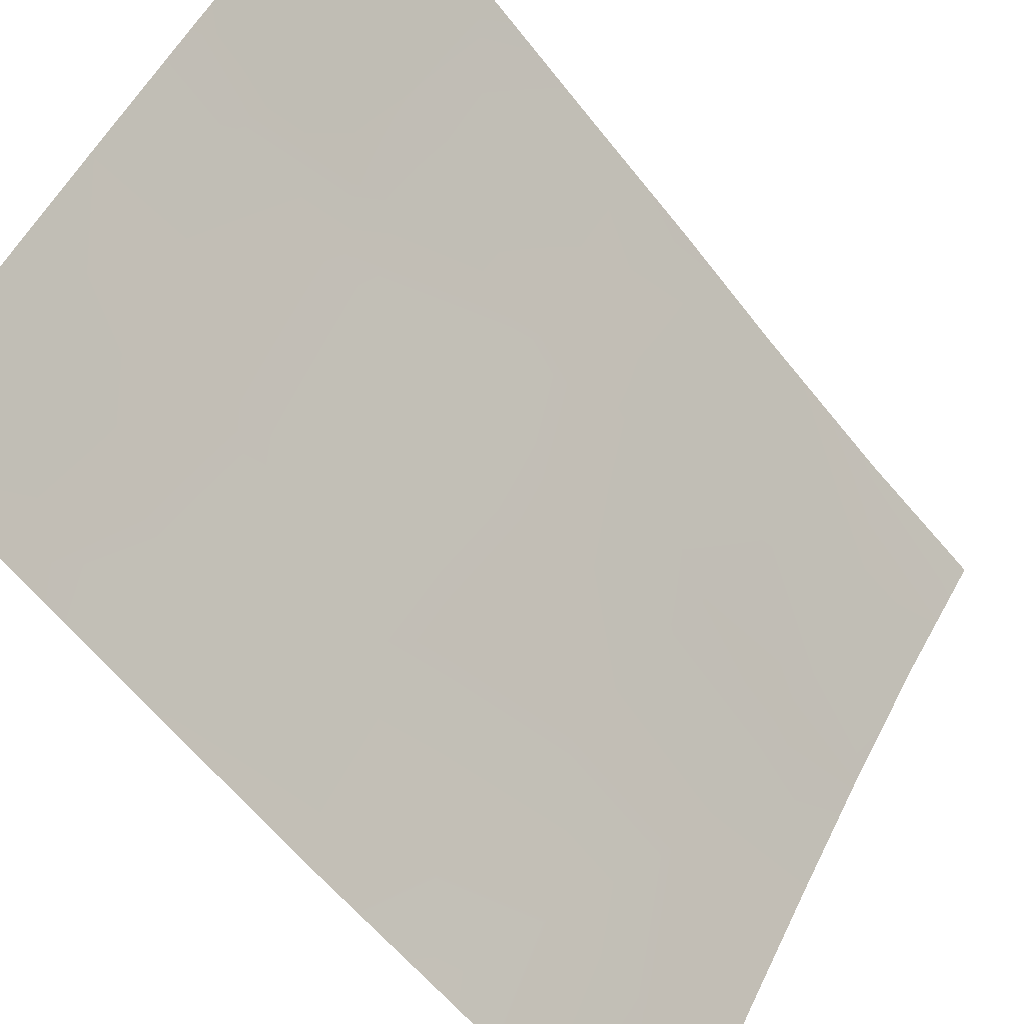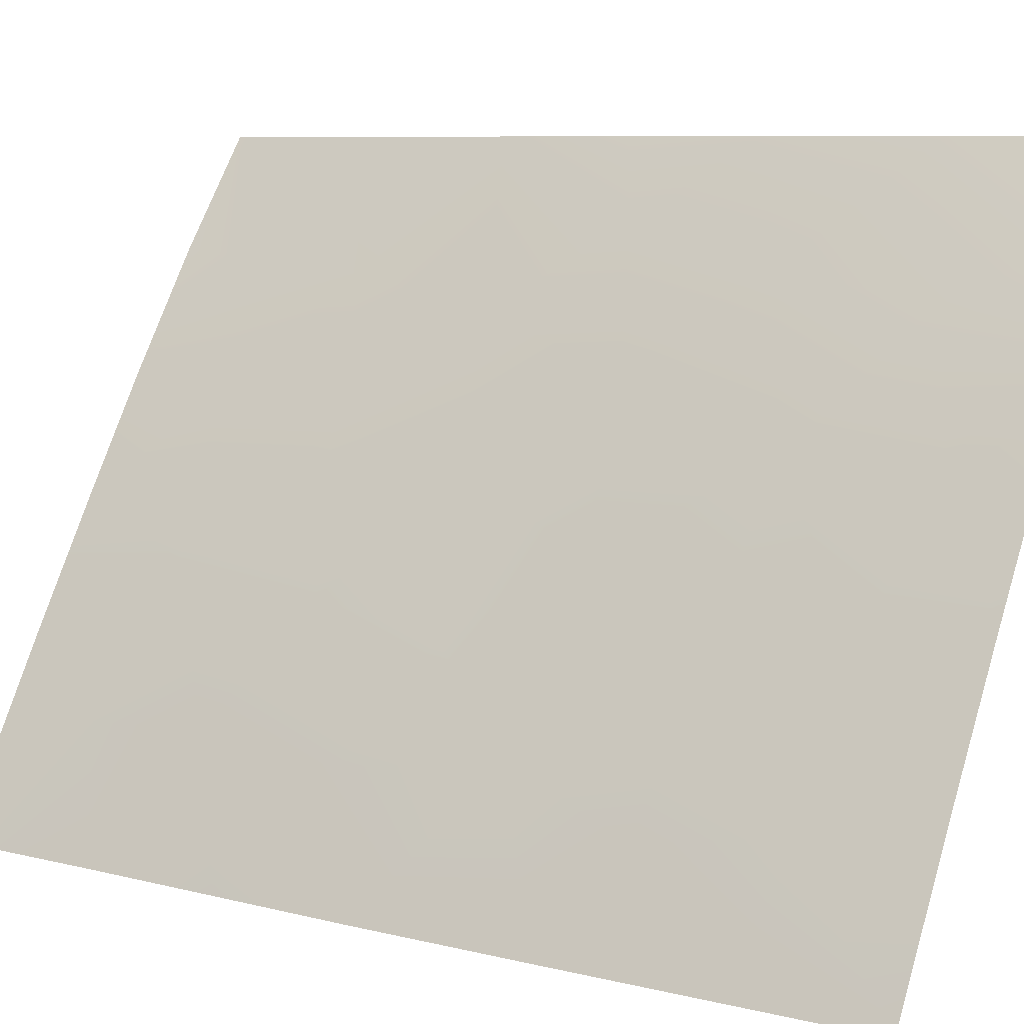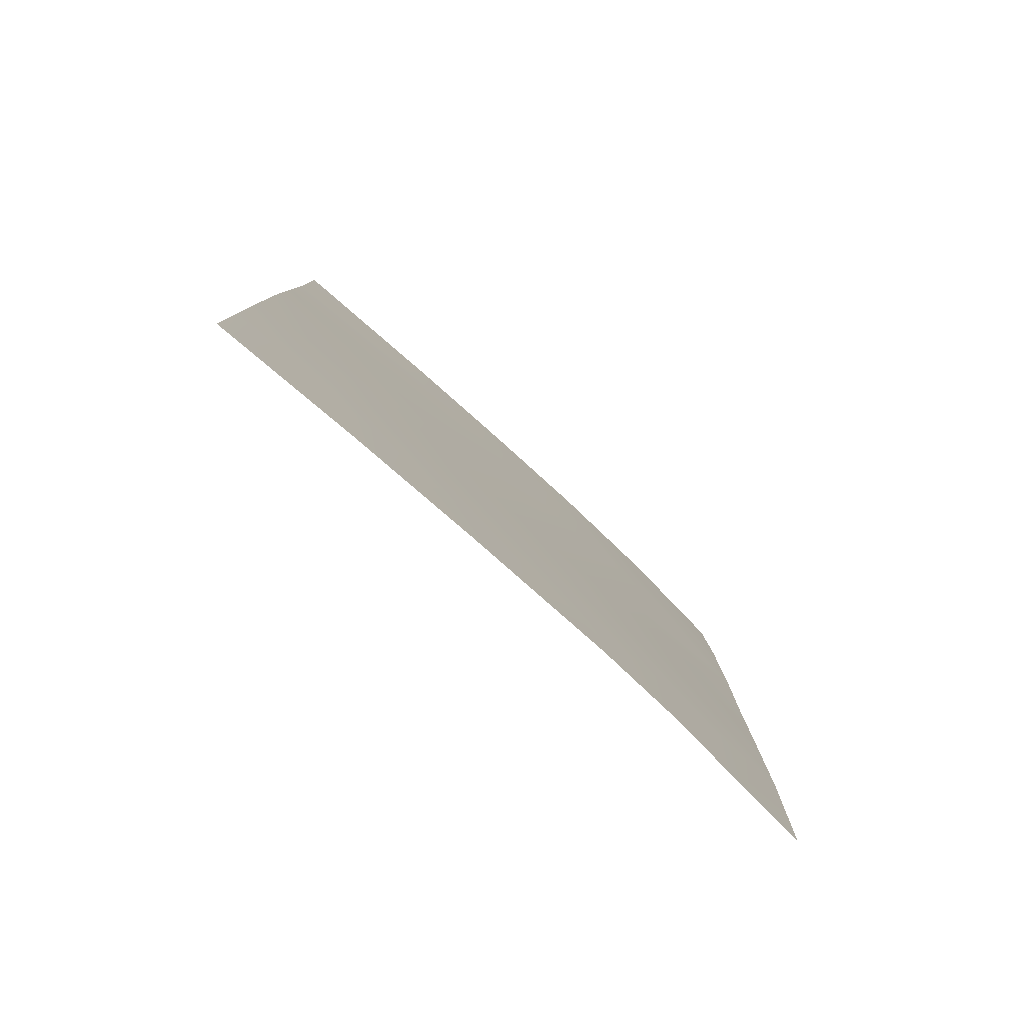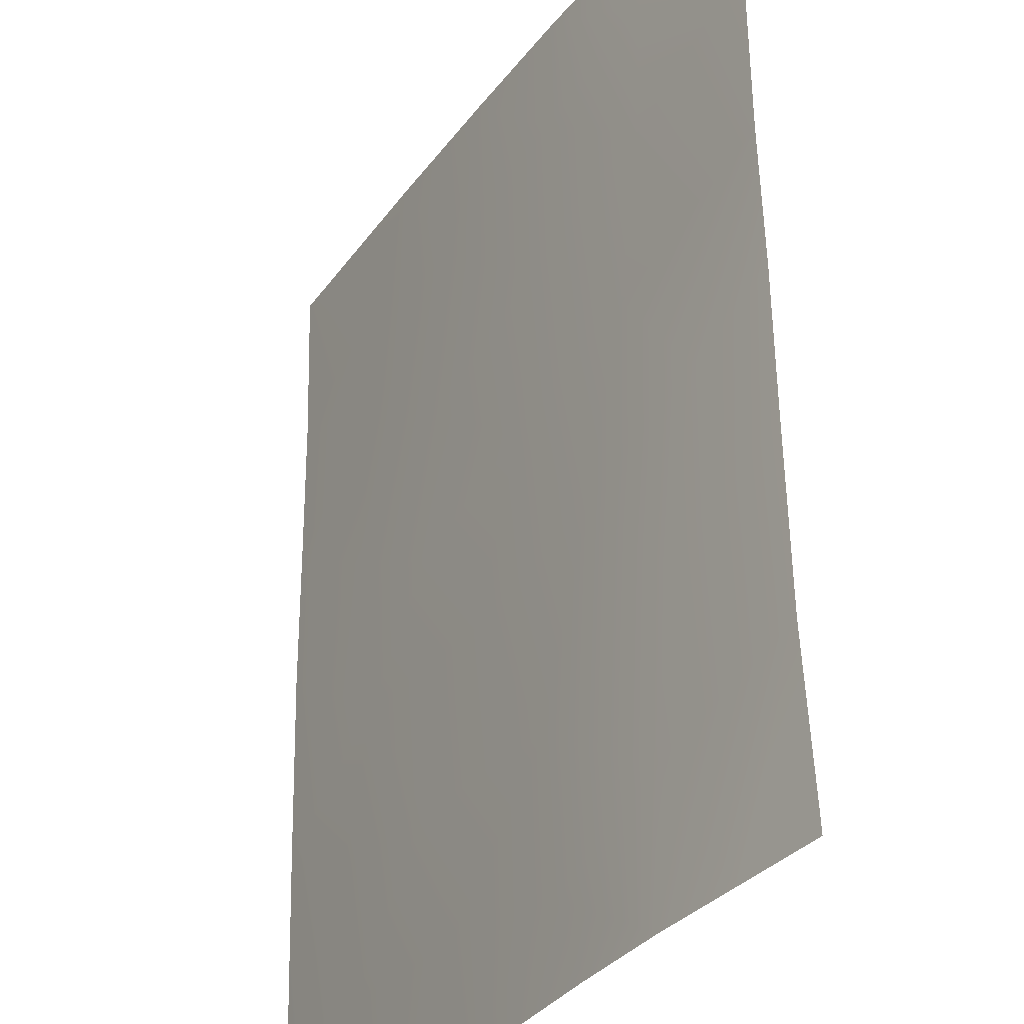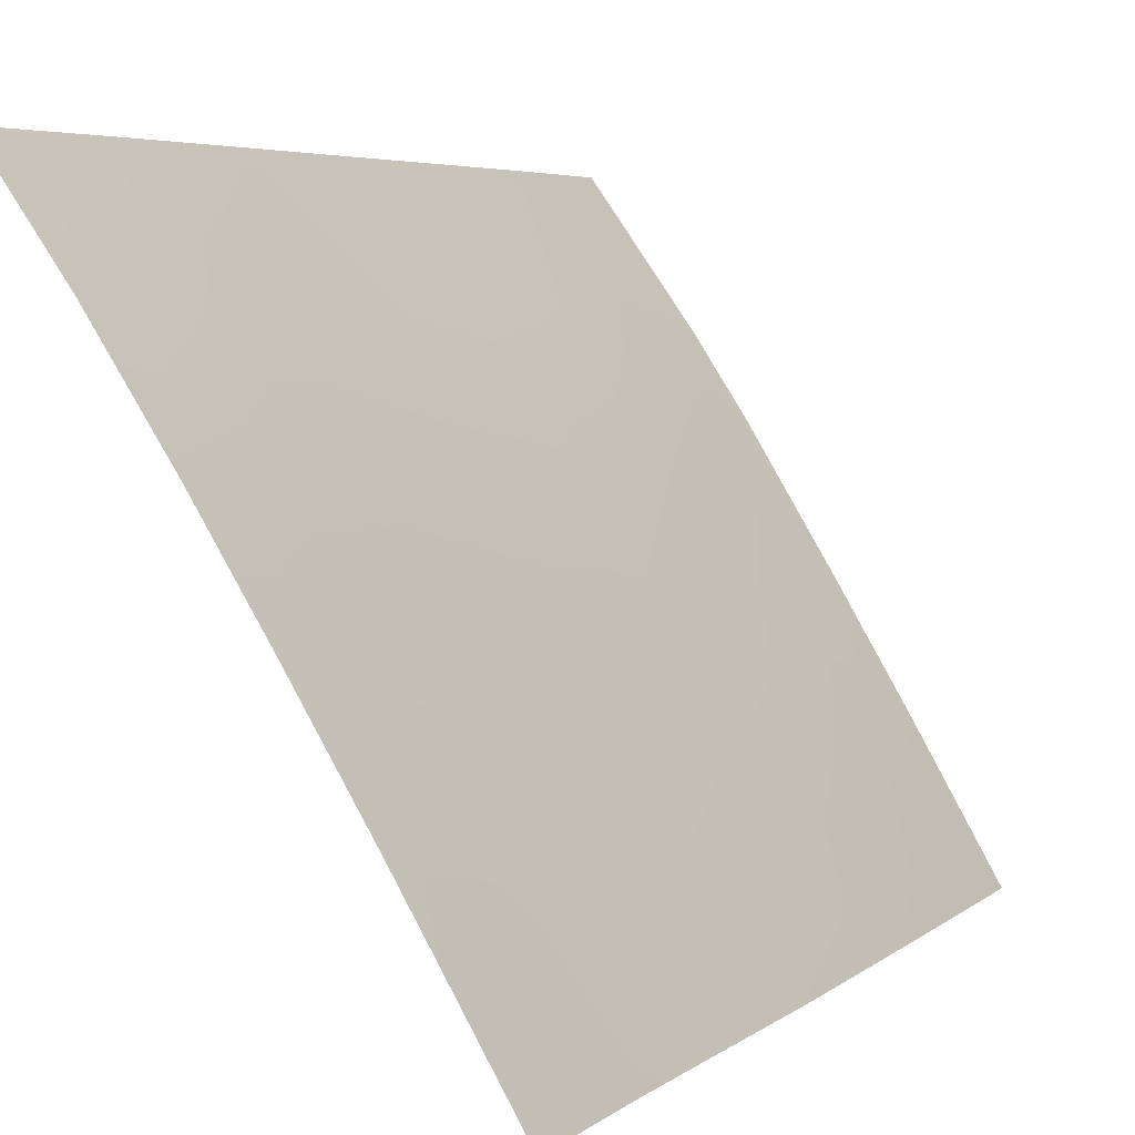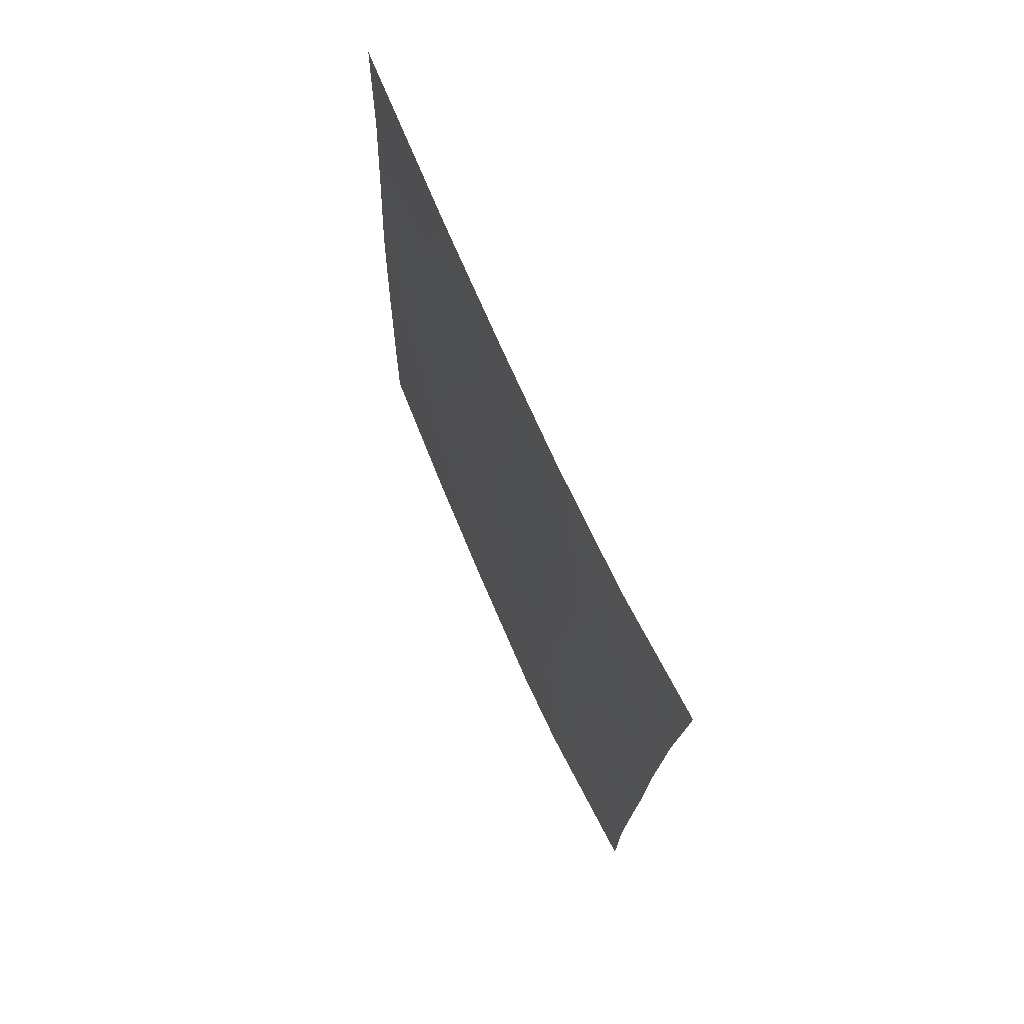
<metadata>
{"format":"obj","ext":"obj","renderer":"f3d","projection":"perspective","resolution":1024,"background":"white","views":[{"elev":-58.9,"azim":36.2,"up":"+Z"},{"elev":7.6,"azim":-55.3,"up":"+Z"},{"elev":-79.7,"azim":-100.2,"up":"+Y"},{"elev":56.4,"azim":-2.2,"up":"+Z"},{"elev":5.0,"azim":-156.0,"up":"+Z"},{"elev":72.9,"azim":8.1,"up":"+Y"}]}
</metadata>
<code>
v -57.51 -46.76 93.17
v -53.09 -43.91 100
v -58.12 -43.7 92
v -53 -39.94 100
v -56.23 -50 95.4
v -54.14 -46.42 98.63
v -53.14 -45.64 100
v -53.18 -49.73 100
v -54.48 -50 98.19
v -55.94 -45.21 95.69
v -58.2 -48.28 92
v -58.16 -46.01 92
v -56.64 -38 94.25
v -54.85 -38 97.15
v -53.88 -38 98.63
v -53.18 -50 100
v -58.22 -50 92
v -52.88 -38 100
v -57.97 -38 92
v -55.13 -50 97.2
v -55.48 -43.27 96.33
v -56.3 -41.88 94.96
v -56.6 -46.92 94.68
v -56.34 -48.62 95.18
v -55.33 -49 96.86
v -57.15 -39.34 93.43
v -58.06 -41.87 92
v -57.29 -42.95 93.39
v -53.07 -42.18 100
v -56.12 -39.77 95.18
v -57.38 -48.45 93.44
v -54.83 -44.91 97.47
v -55.2 -41.29 96.71
v -55.36 -47.13 96.74
v -53.96 -39.04 98.54
v -57.15 -45.01 93.69
v -53.79 -44.35 99.03
v -53.83 -50 99.09
v -55.72 -38 95.77
v -54.97 -39.43 97.01
v -57.17 -50 93.82
v -54.37 -42.81 98.05
v -56.49 -43.69 94.72
v -58 -39.97 92
v -54.09 -40.82 98.4
v -53.19 -47.86 100
v -54.41 -48.37 98.29
v -57.14 -40.9 93.51
f 42 45 29
f 1 23 31
f 10 34 23
f 37 32 42
f 38 9 47
f 18 4 35
f 5 24 25
f 41 31 24
f 36 43 10
f 6 34 32
f 38 8 16
f 42 33 45
f 22 48 30
f 3 27 28
f 27 44 48
f 2 37 29
f 37 2 7
f 7 6 37
f 6 46 47
f 6 7 46
f 21 32 10
f 22 30 33
f 11 12 1
f 11 1 31
f 26 13 30
f 47 9 25
f 33 21 22
f 23 1 36
f 1 12 36
f 10 32 34
f 23 34 24
f 42 32 21
f 31 17 11
f 19 13 26
f 29 37 42
f 13 39 30
f 39 14 40
f 40 33 30
f 20 5 25
f 5 41 24
f 41 17 31
f 24 31 23
f 44 26 48
f 23 36 10
f 35 14 15
f 22 21 43
f 21 10 43
f 25 34 47
f 24 34 25
f 9 20 25
f 37 6 32
f 19 26 44
f 42 21 33
f 8 38 46
f 45 33 40
f 22 28 48
f 18 35 15
f 28 22 43
f 27 48 28
f 38 47 46
f 35 40 14
f 30 39 40
f 36 12 3
f 29 45 4
f 45 40 35
f 36 3 28
f 45 35 4
f 47 34 6
f 48 26 30
f 36 28 43

</code>
